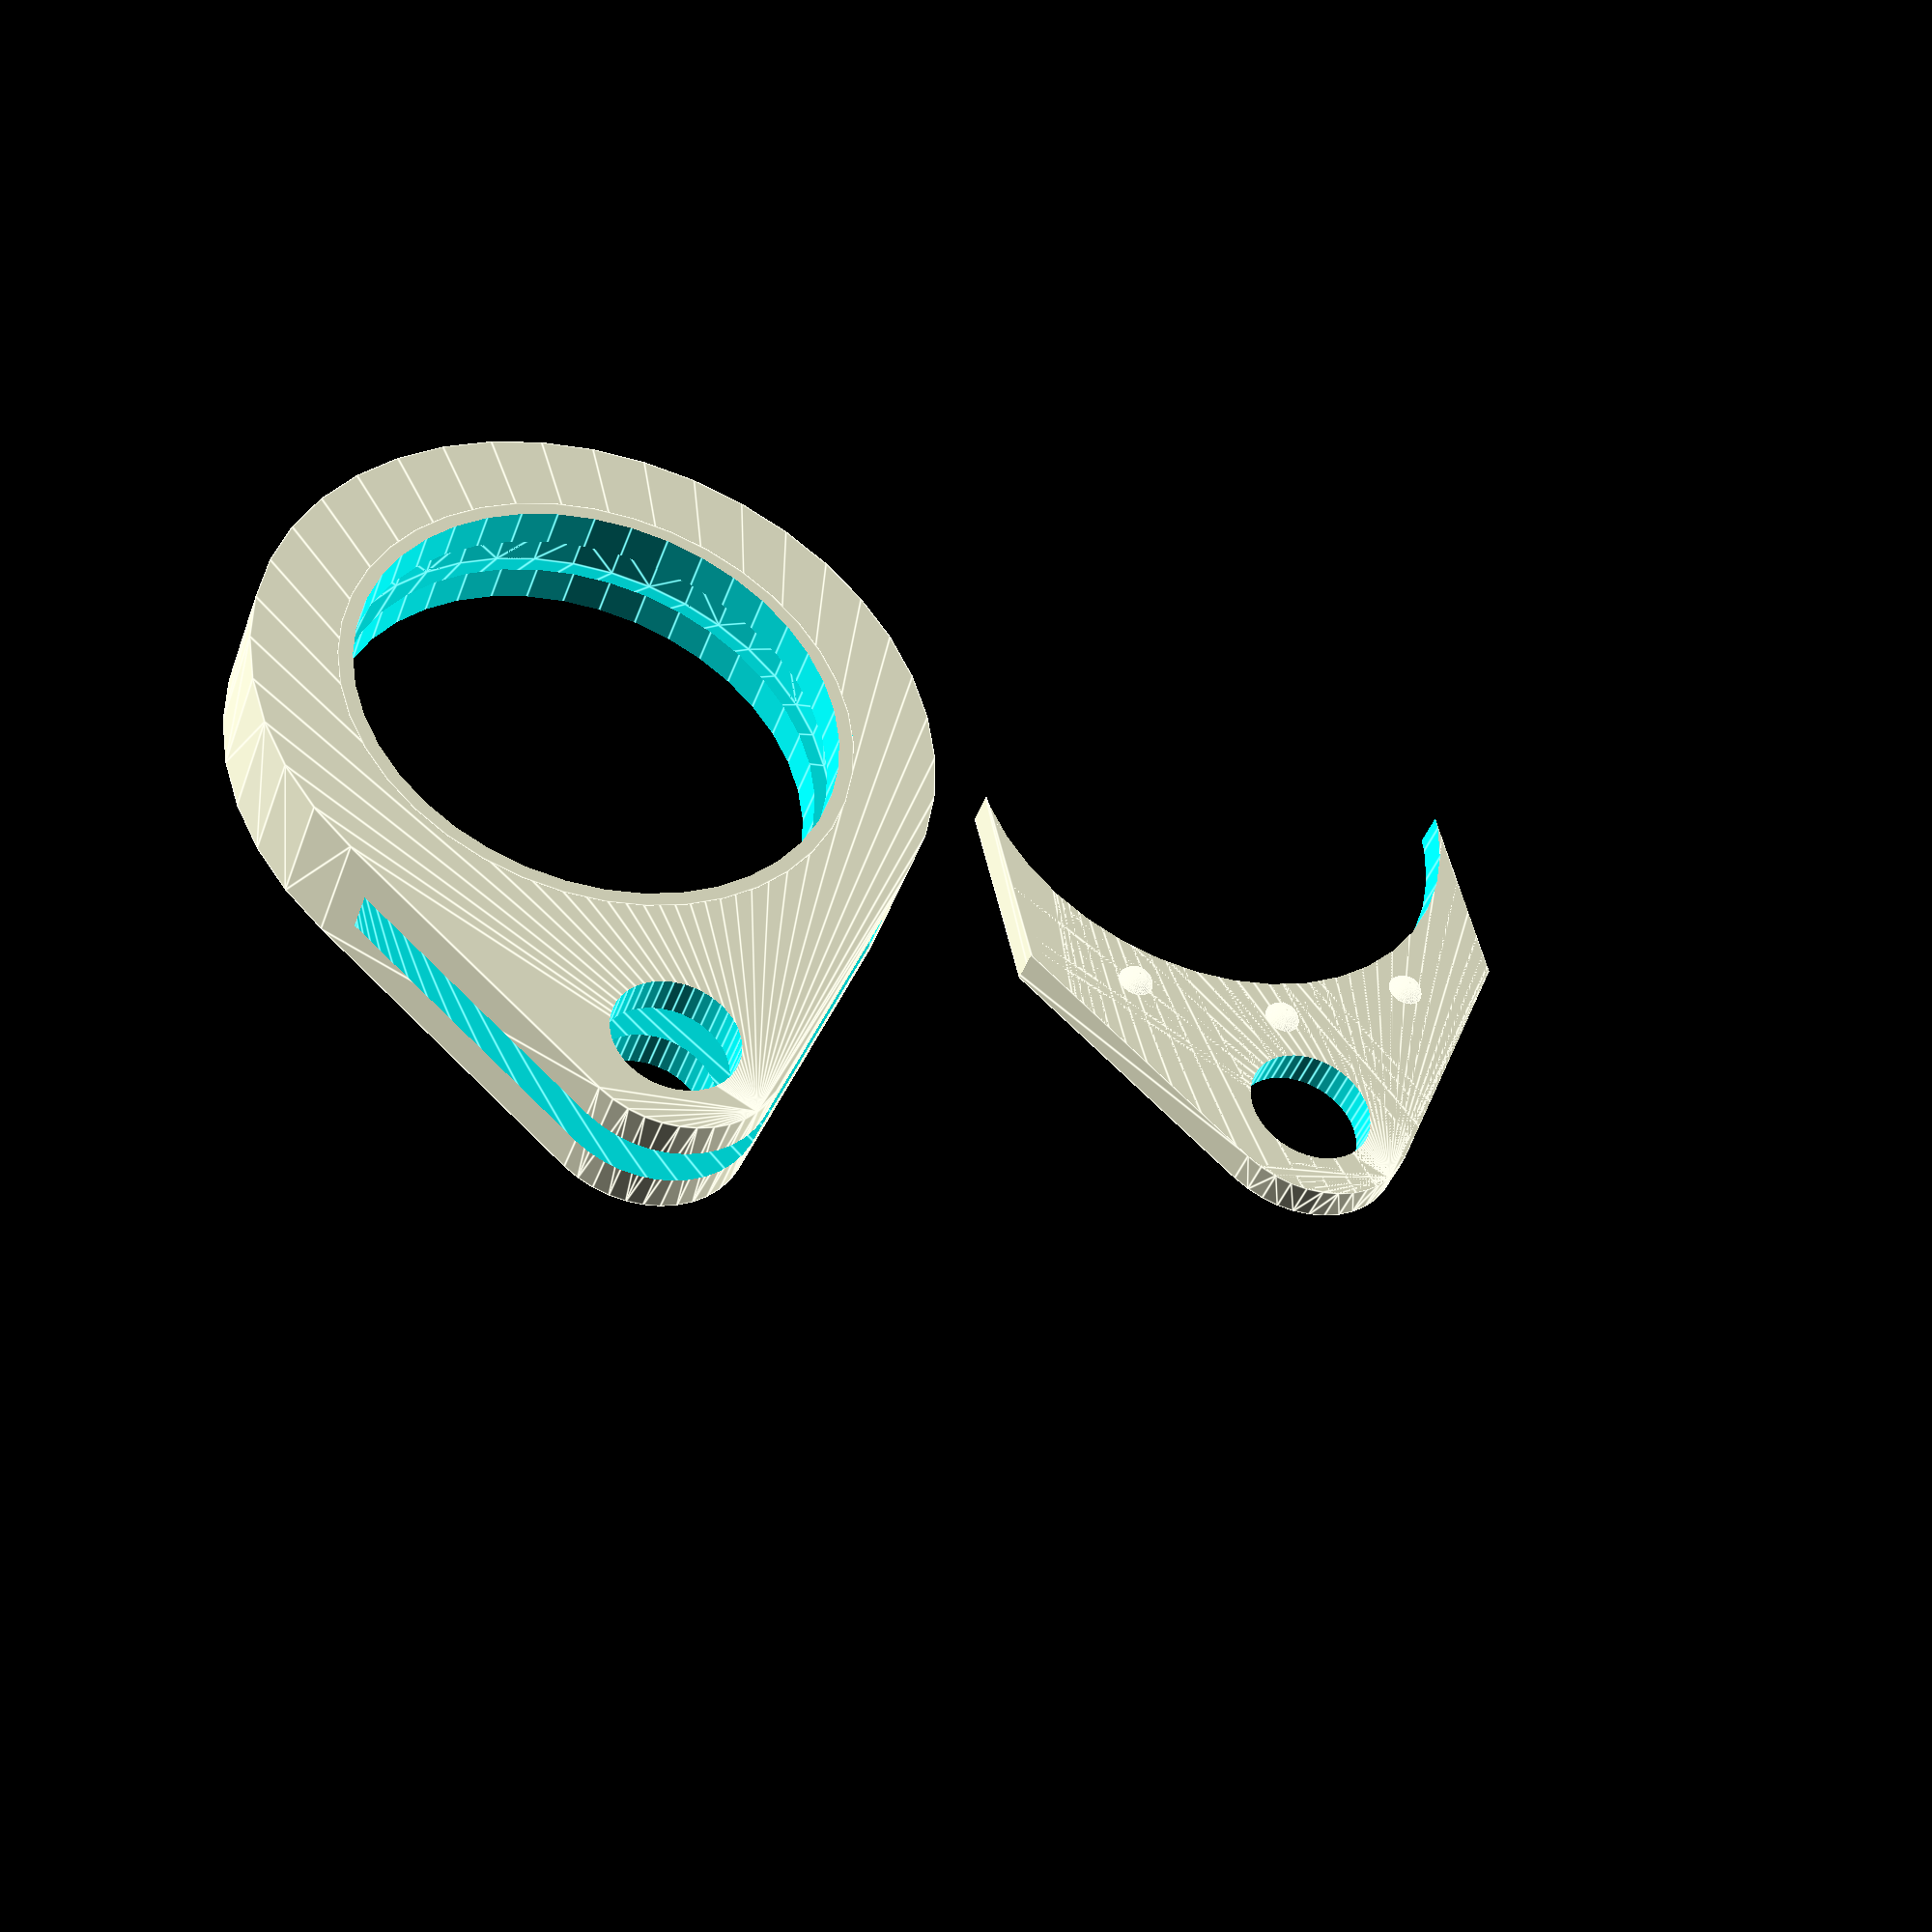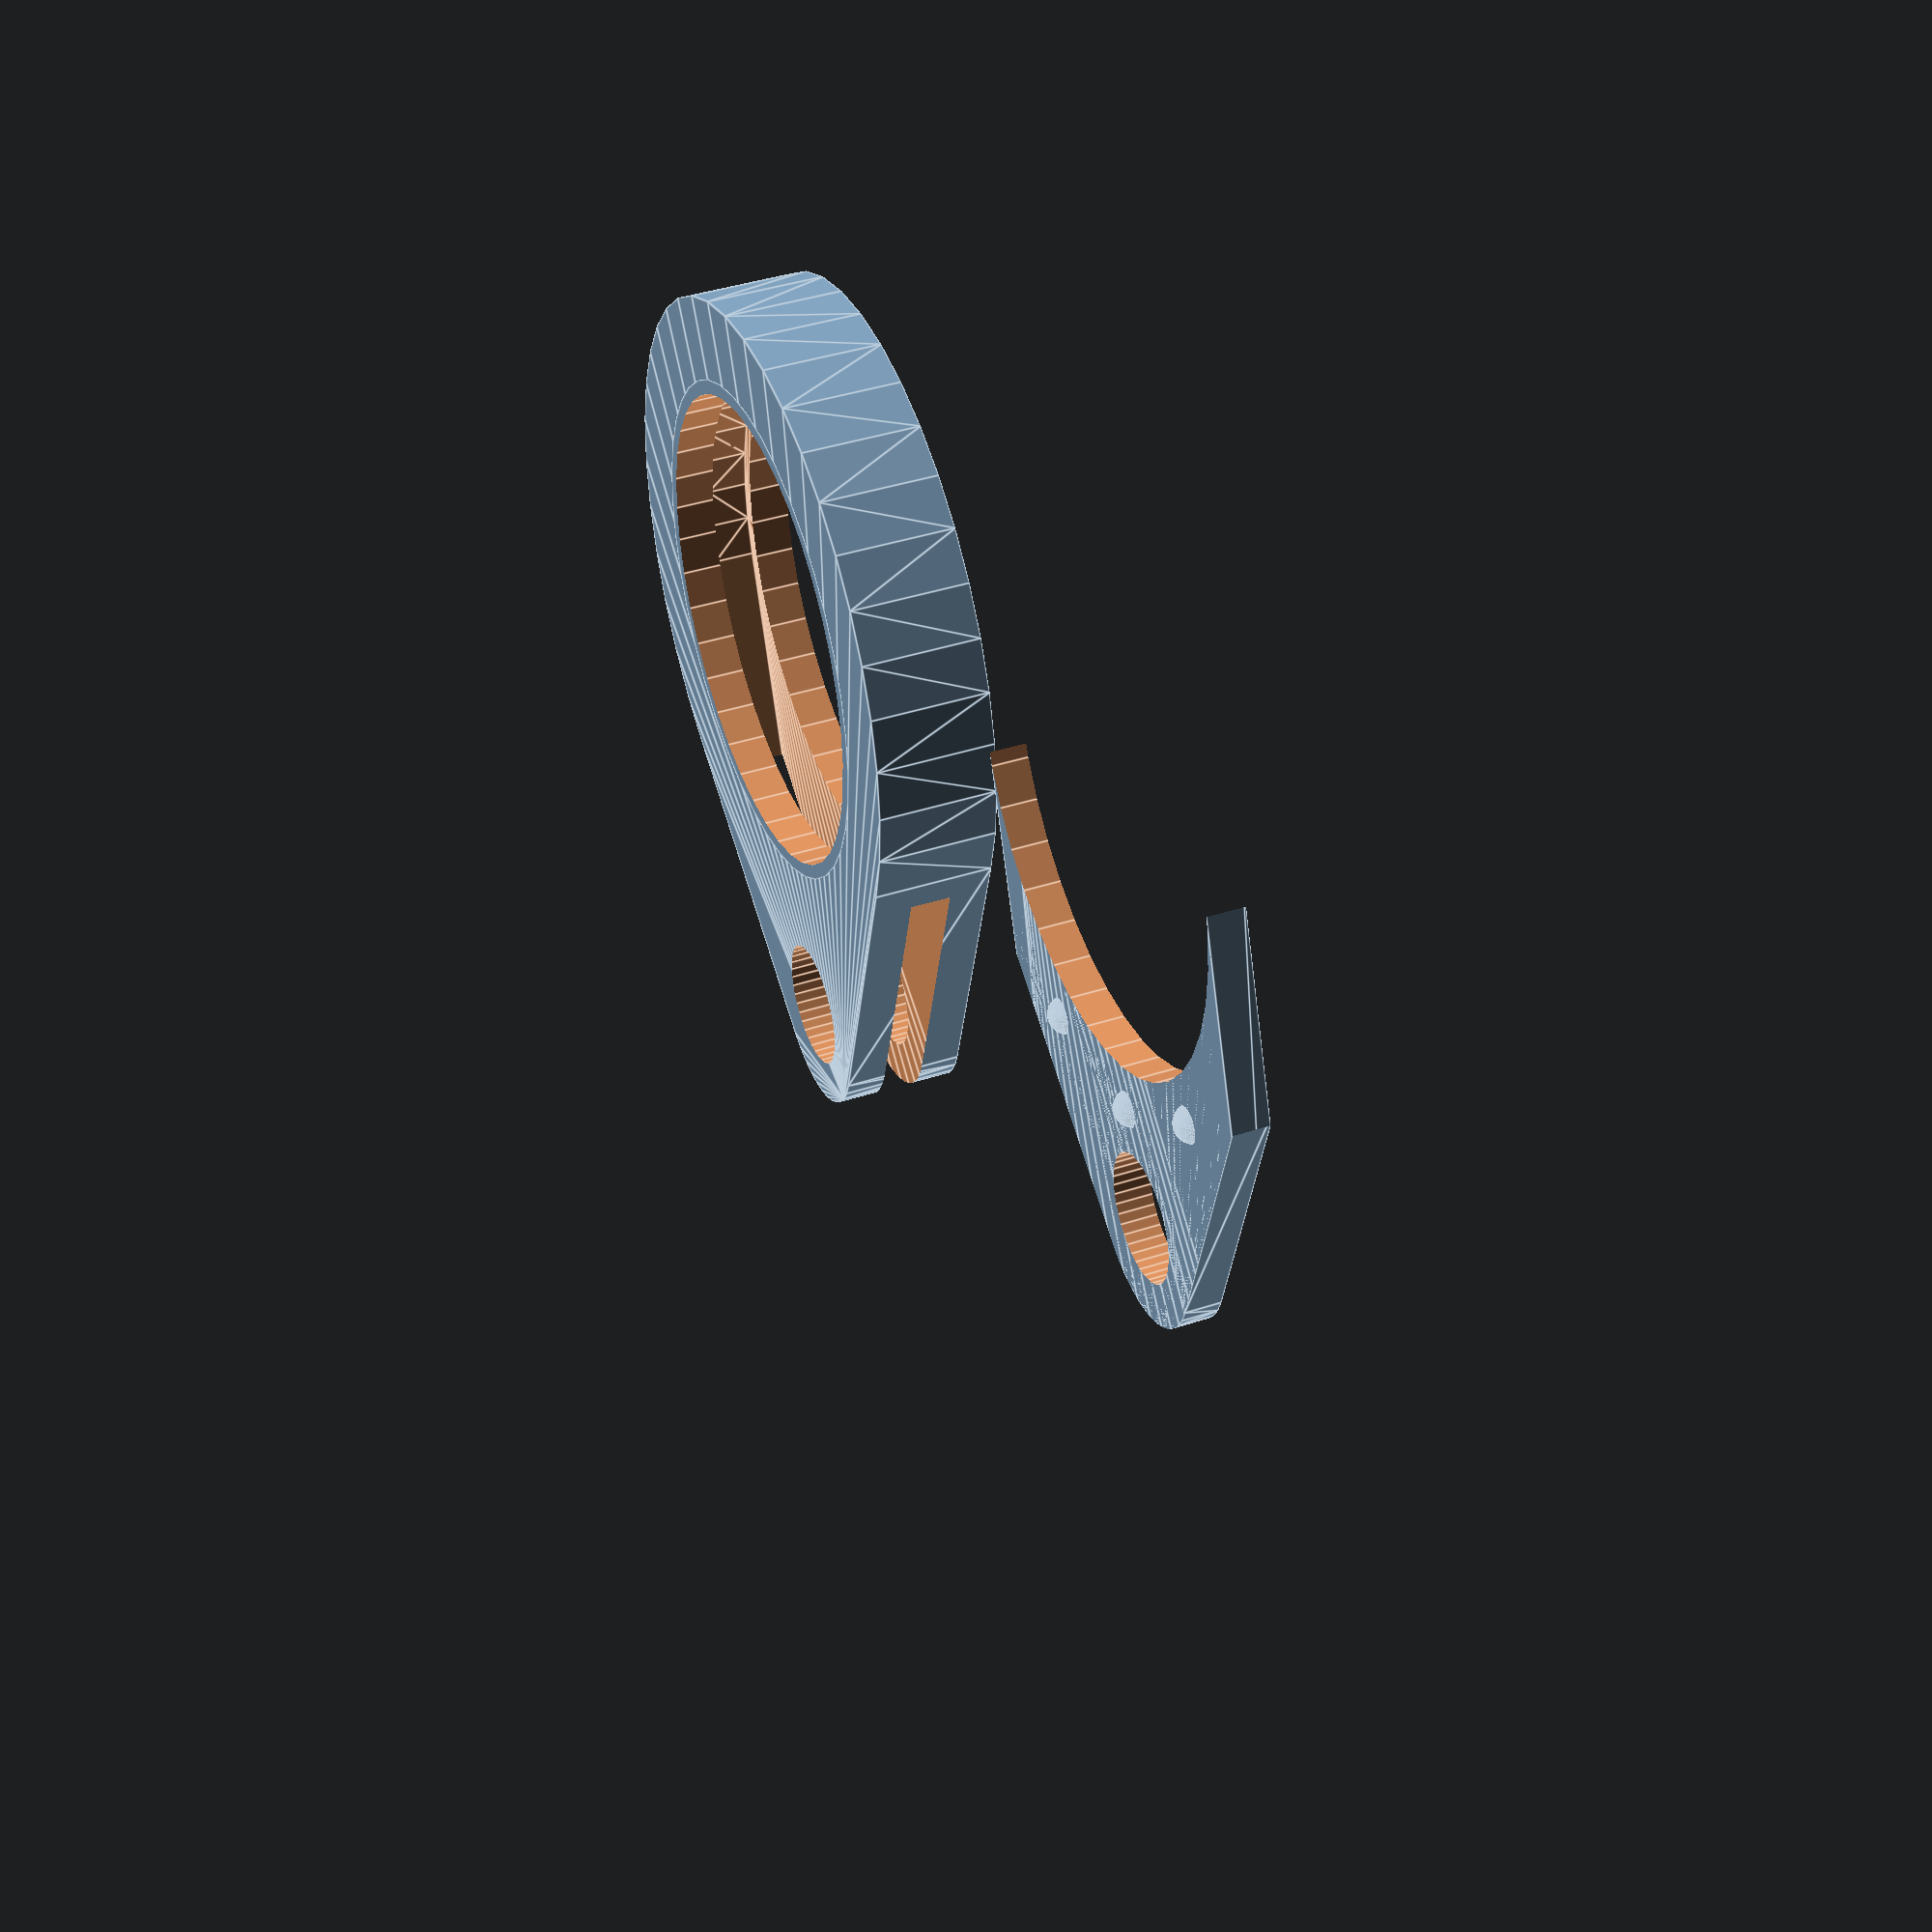
<openscad>
// Coin Holder Keychain
// by Sithrazer
// https://github.com/Sithrazer/3DPrintingProjects
// License CC BY-NC-SA
// https://creativecommons.org/licenses/by-nc-sa/4.0/

/*[Coin Pocket]*/
//Coin Diameter
coin_d=24.25;
//Coin Thickness
coin_t=1.75;

/*[Outer Shell]*/
//How much wider than the coin to make the case
case_d=8;
//How much thicker than the coin to make the case
case_t=4; //case thickness
//Make keyring features?
keyring=true;
//Diameter of the keyring feature
fob_d=10;
//Keyring feature offset
fob_offset=0.6;//[0.1:0.1:5]
//Diameter of keyring hole
keyhole_d=6;
//Add case trim?
case_trim=false;
//Case trim style
case_trim_style=0; //[0:Scales,1:Flags,2:Daggers,3:Scallops]
//As a percentage of the case size
case_trim_size=0.50; //[0.05:0.05:2.00]
//Number of trim pieces
case_trim_num=8; //[1:20]
//Width of trim pieces as percentage of spacing
case_trim_width=1.0; //[0.05:0.05:2.0]
//Adjust position of case trim around periphery
case_trim_r=0.0; //[0.0:0.5:180]

/*[Display Features]*/
//Display both sides?
sides=true;
//Percentage of coin face to display
display_d=0.95; //[0.05:0.05:1]
//embellishments around the edge of the retention face
display_trim=0;//[0:Plain,1:Scales,2:Flags,3:Daggers,4:Lace,5:Scallops,6:Wave,7:Sawtooth]
//Number of trim pieces, no effect on 'plain'
trim_num=8;//[2:20]
//Width of trim pieces as percentage of spacing
trim_width=1;//[0.1:0.05:2]
//Adjust position of display features around periphery 
feature_r=0;//[0:0.5:180]
//add options for trim size/width/spacing

/*[Advanced]*/
//pad variables from customizer input
//buffer coin dimensions by this amount to allow for clearance of the coin into the holder
coin_b=0.2; //[0:0.05:1]
//Circle resolution; higher values may result in increased rendering, slicing and print times.
$fn=40; //[4:360]
//Uncheck to exclude case body
body=true;
//Uncheck to exclude case retainer
retainer=true;
//Uncheck to exclude detents
detent=true;
coin_fd=coin_d+coin_b; //buffer coin diameter
coin_ft=coin_t+coin_b; //buffer coin thickness
case_fd=coin_fd+case_d; //final diameter of case
case_ft=coin_t+case_t; //final thickness of case
coin_c=PI*(coin_d/2); //coin circumference
detent_r=(case_fd/2-coin_fd/2)/2+coin_fd/2;
detent_sr=1;

if(body){ //make shell with buffered coin vars
    translate([0,0,case_ft/2]){ //correct vertical offset
        difference(){
            make_shell(case_fd,case_ft,fob_d,coin_fd,coin_ft,keyhole_d);
            if (detent){
                rotate([0,0,-30]) make_ring(3,90){ //snap-fit detent recesses
                    translate([detent_r,0,coin_ft/2]) cylinder(detent_sr*2,r=detent_sr,center=true);
                }
            }
        }
    }
}

if(retainer){ //make retainer with unbuffered coin vars
    translate([0,case_fd,coin_t/2]){
        make_retainer(case_fd,case_ft,fob_d,coin_d,coin_t,keyhole_d);
        if (detent){
            rotate([0,0,-30]) make_ring(3,90){ //snap-fit detents
                translate([detent_r,0,(coin_t/2)-(detent_sr*0.3)]) sphere(detent_sr*0.9);
            }
        }
    }
}

//build main body
module make_shell(cs_d,cs_t,k_d,cn_d,cn_t,kh_d){
    difference(){
    union(){//shell w/through hole
        difference(){
            //shell
            hull(){
                cylinder(cs_t,d=cs_d,center=true);
                if(keyring){
                    translate([cs_d*fob_offset,0,0]) cylinder(cs_t,d=k_d,center=true);
                }
            }
            //face through-hole
            cylinder(cs_t+2,d=cn_d,center=true);
        }
        make_display(sides,case_ft,coin_d,display_d,coin_fd,coin_ft);
        if(case_trim){
            make_case_trim(case_ft,case_fd,case_trim_style,case_trim_num,case_trim_size,case_trim_width,case_trim_r);
        }
    }
        //coin slot
        hull(){
            cylinder(cn_t,d=cn_d,center=true);
            if (keyring){ //unessesary?
                translate([cs_d*fob_offset+fob_d,0,0]) cylinder(cn_t,d=cn_d,center=true);
            }
            else {
                translate([cs_d,0,0]) cylinder(cn_t,d=cn_d,center=true);
            }
        }
        //keyhole
        if (keyring){
            translate([cs_d*fob_offset,0,0]) cylinder(cs_t+1,d=kh_d,center=true);
        }
    }
}


//build display features
module make_display(sides,cs_t,cn_d,dis_d,cn_fd,cn_ft){
    //radial thickness of display features
    feat_t=cn_d/2-(cn_d/2)*dis_d;
    //circumferential width of display features
    feat_w=(coin_c/trim_num)*trim_width;
    
    //close backside if single-sided
    if (!sides) {
        translate([0,0,-(cs_t/2)]) cylinder(cs_t/2-cn_ft/2,d=cn_fd,center=!true);
        echo();
    }
    
    //choose display feature type
    if (display_trim==0){ //make plain retainer
        difference(){
            cylinder(cs_t,d=cn_fd,center=true);
            cylinder(cs_t+1,d=cn_d*dis_d,center=true);
        }
    }
    else if (display_trim==1){ //make scales (round) retainers
        intersection(){
        make_ring(trim_num){
            rotate([0,0,feature_r]) translate([cn_d/2,0,0])
            resize([feat_t*2,0,0]) cylinder(cs_t,d=feat_w,center=true);
        }
        cylinder(cs_t+1,d=cn_fd,center=true);
    }
    }
    else if (display_trim==2){ //make flag (square) retainers
        intersection(){
        make_ring(trim_num){
            rotate([0,0,feature_r]) translate([cn_d/2-feat_t/3,0,0]) cube([feat_t,feat_w,cs_t],center=true);
        }
        cylinder(cs_t+1,d=cn_fd,center=true);
    }
    }
    else if (display_trim==3){ //make dagger (triangular) retainers
        intersection(){
        make_ring(trim_num){
            rotate([0,0,feature_r]) translate([cn_d/2,0,-(cs_t/2)]) linear_extrude(height=cs_t) polygon(points=[[0,-(feat_w/2)],[2,0],[0,feat_w/2],[-(feat_t),0]]);
        }
        cylinder(cs_t+1,d=cn_fd,center=true);
    }
    }
    else if (display_trim==4){ //make lace retainers
        intersection(){
            make_ring(trim_num){
                difference(){
                rotate([0,0,feature_r]) translate([cn_d/2,0,0]) resize([feat_t*2,0,0]) cylinder(cs_t,d=feat_w,center=true);
                rotate([0,0,feature_r]) translate([cn_d/2,0,0]) resize([(feat_t*2)*0.5,0,0]) cylinder(cs_t+1,d=feat_w*0.5,center=true);
                }
            }
            cylinder(cs_t+1,d=cn_fd,center=true);
        }
    }
    else if (display_trim==5){ //make scallops
        difference(){
            cylinder(cs_t,d=cn_fd,center=true);
            cylinder(cs_t+1,d=cn_d*dis_d,center=true);
            make_ring(trim_num){
                rotate([0,0,feature_r]) translate([(cn_d*dis_d)/2,0,0]) resize([feat_t*2,0,0]) cylinder(cs_t+1,d=feat_w,center=true);
            }
        }
    }
}

module make_case_trim(cs_t,cs_d,trim_style,trim_num,trim_s,trim_w,trim_rot){
    echo(cs_d);
    //radial thickness of features
    feat_t=cs_d/2*trim_s;
    //circumferential width of features
    feat_w=(cs_d/trim_num)*trim_w;
    
    difference(){
        if (trim_style==0){ //Scales
            make_ring(trim_num){
                rotate([0,0,trim_rot]) translate([0,(cs_d/2)*.95,0]) resize([feat_w*2,0,0]) cylinder(cs_t,d=feat_t,center=true);
            }
        }
        else if (trim_style==1){ //Flags
            make_ring(trim_num){
                rotate([0,0,trim_rot]) translate([cs_d/2,0,0]) cube ([feat_t,feat_w*2,cs_t],center=true);
            }
        }
        else if (trim_style==2){ //Daggers
            make_ring(trim_num){
                rotate([0,0,trim_rot]) translate([-(cs_d/2)*0.95,0,-(cs_t/2)])linear_extrude(height=cs_t) polygon(points=[[0,-(feat_w)],[2,0],[0,feat_w],[-(feat_t),0]]);
            }
        }
        else if (trim_style==3){ //Scales
            difference(){
                cylinder(cs_t,d=cs_d+feat_t,center=true);
                make_ring(trim_num){
                rotate([0,0,trim_rot]) translate([0,(cs_d/2)+(feat_t/2),0]) resize([feat_w*2,0,0]) cylinder(cs_t+1,d=feat_t,center=true);
                }
            }
        }
        cylinder(cs_t+1,d=coin_fd,center=true);
    }
}

//rotator function for display features
module make_ring(count,degrees=360){
    for( i = [0:count-1]){
        angle = i * degrees / count;
        rotate([0,0,angle])
        children();
    }
}

//build retention insert
module make_retainer(cs_d,cs_t,k_d,cn_d,cn_t,kh_d){
    difference(){
        intersection(){
            //base shape
            hull(){
                //shell
                cylinder(cn_t,d=cs_d,center=true);
                //keyhole
                if (keyring){
                    translate([cs_d*fob_offset,0,0]) cylinder(cn_t,d=k_d,center=true);
                }
            }
            //coin slot region
            hull(){
                cylinder(cn_t,d=cn_d,center=true);
                translate([cs_d*fob_offset+fob_d,0,0]) cylinder(cn_t,d=cn_d,center=true);
            }
        }
        //coin space
        cylinder(cs_t,d=coin_fd,center=true);
        //keyhole space
        translate([cs_d*fob_offset,0,0]) cylinder(cs_t,d=kh_d,center=true);
    }
}
</openscad>
<views>
elev=220.8 azim=256.9 roll=198.7 proj=p view=edges
elev=319.6 azim=70.4 roll=68.0 proj=p view=edges
</views>
